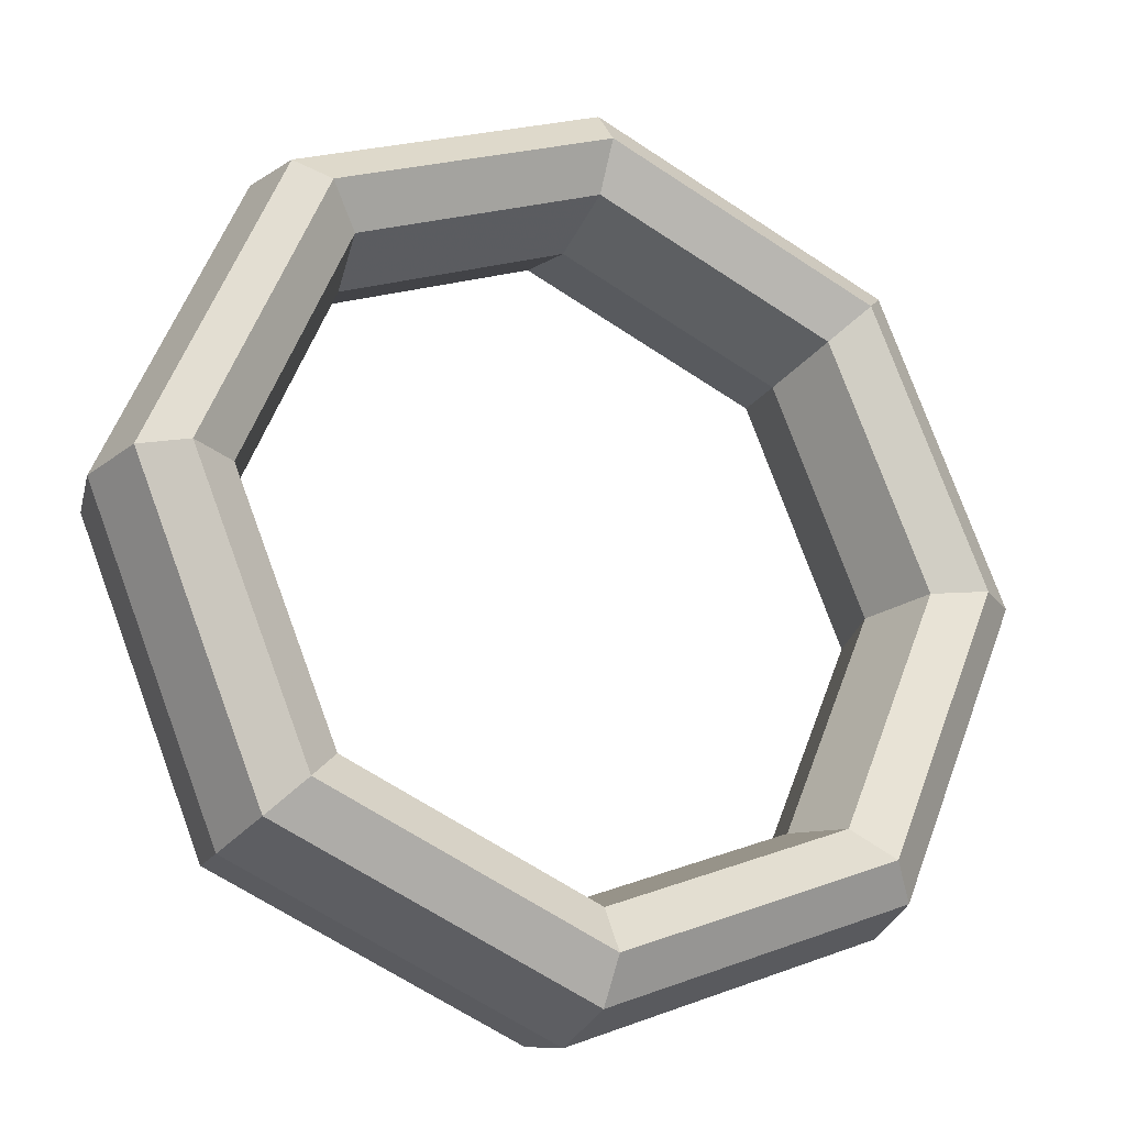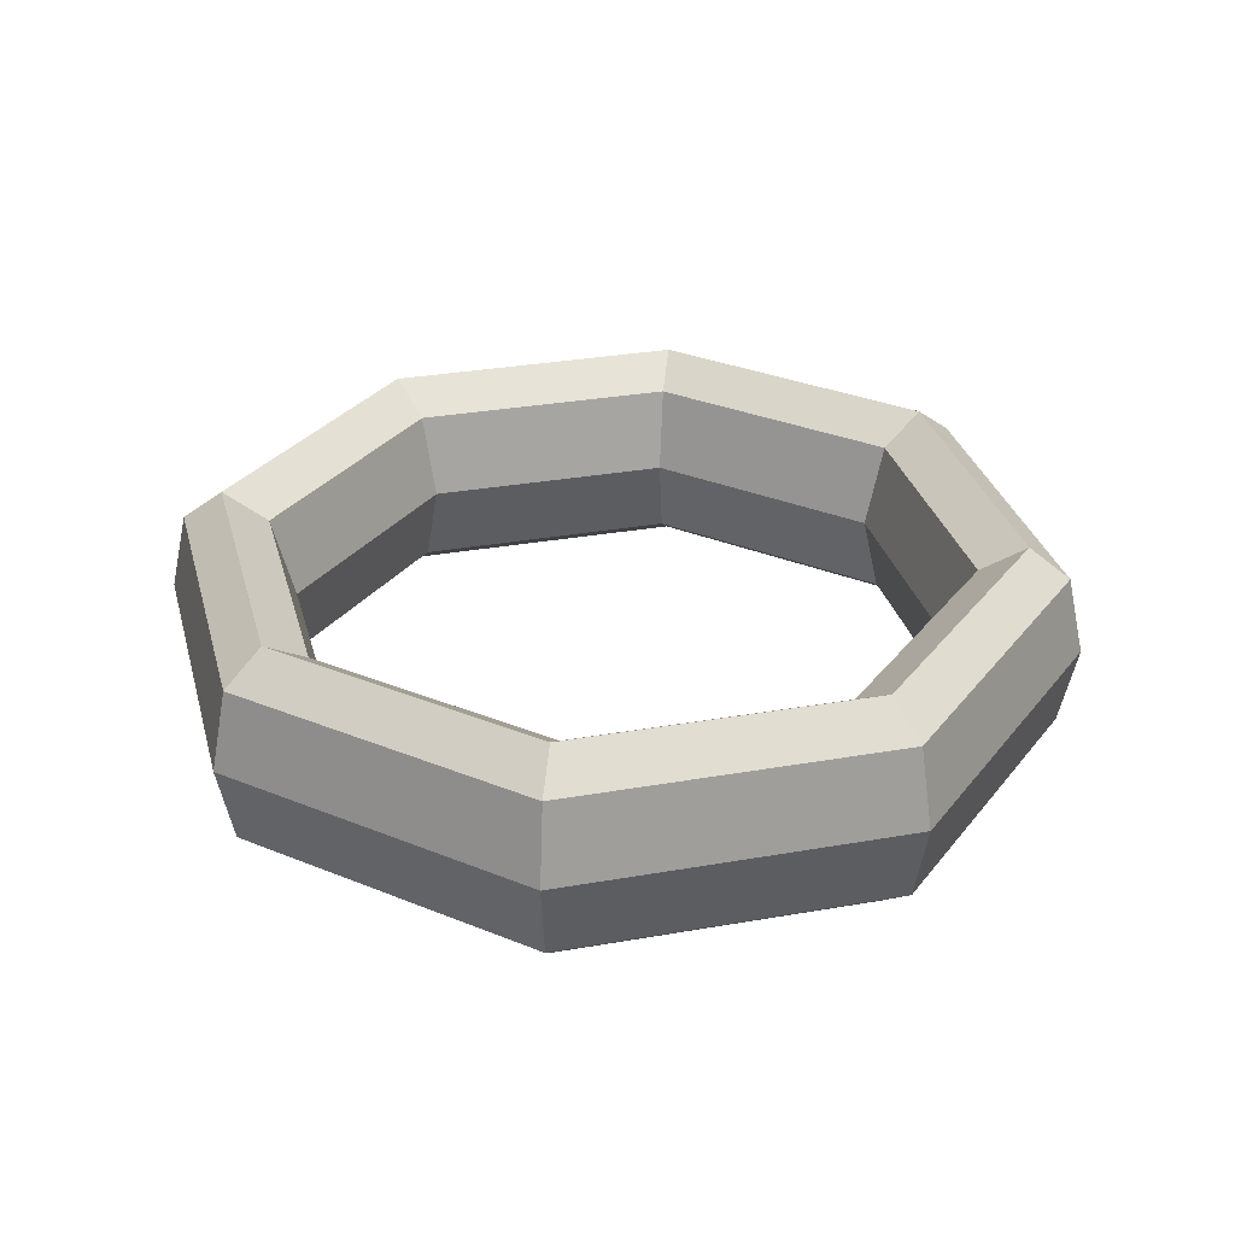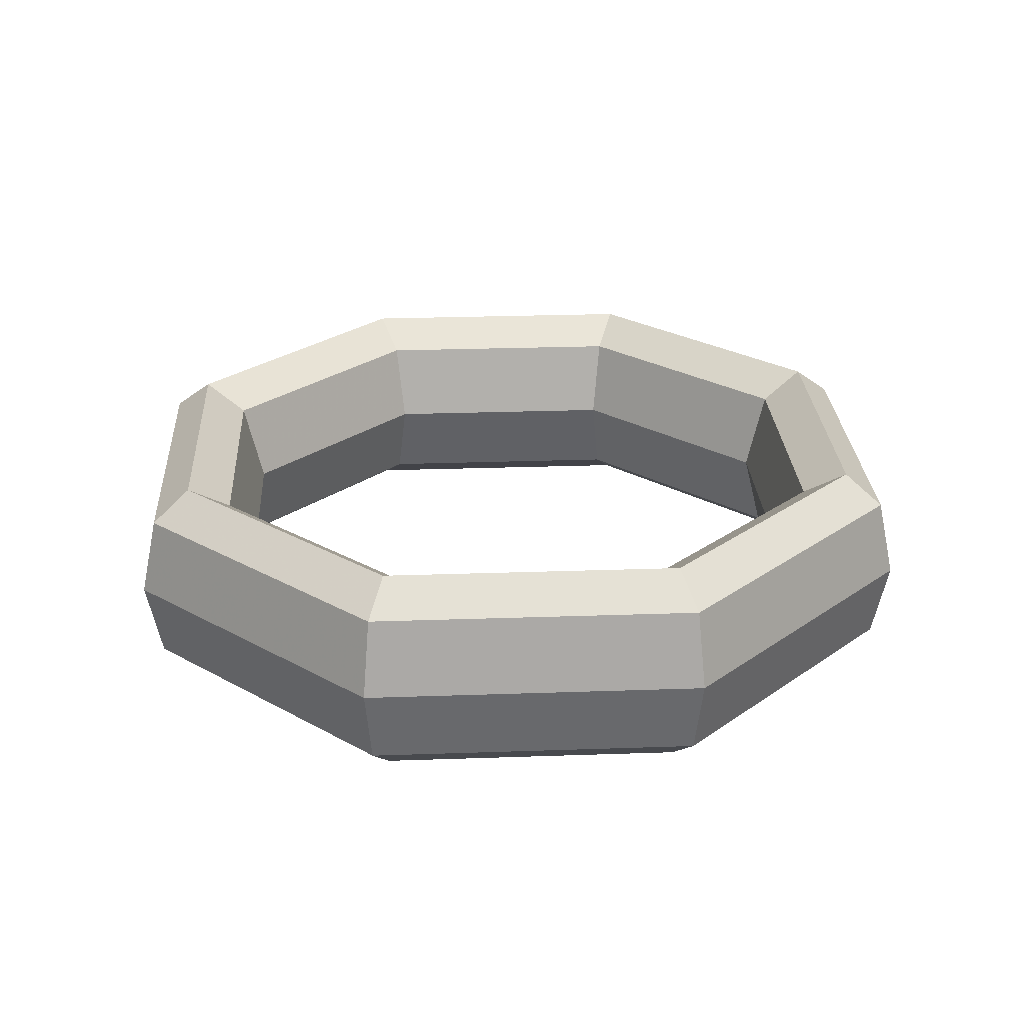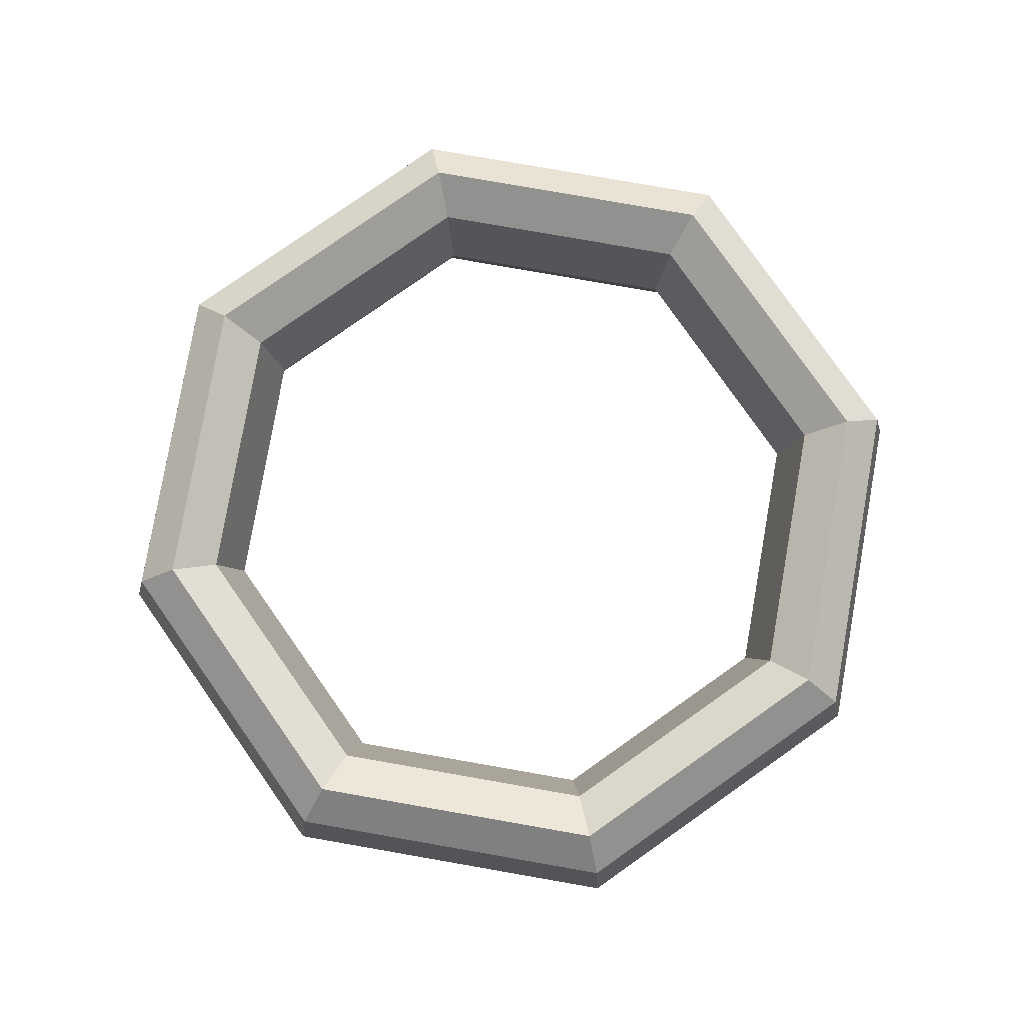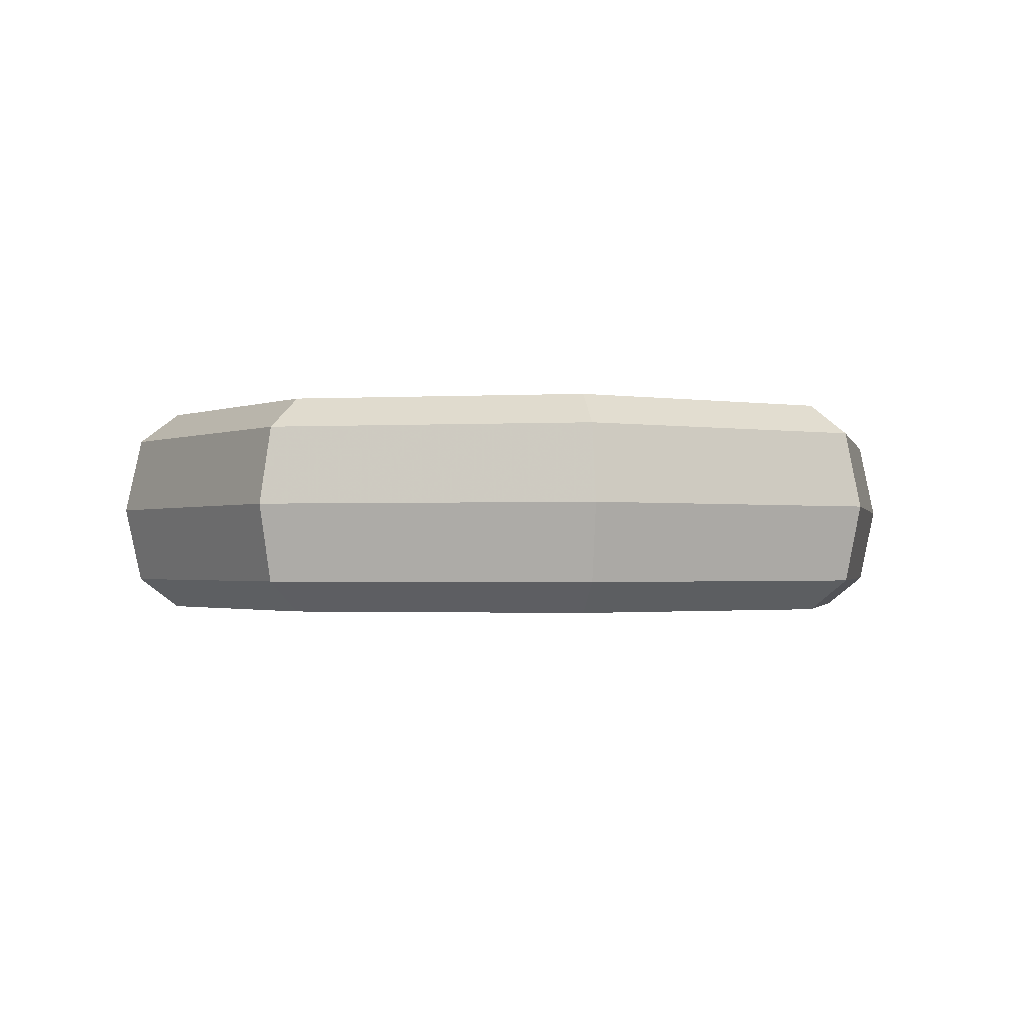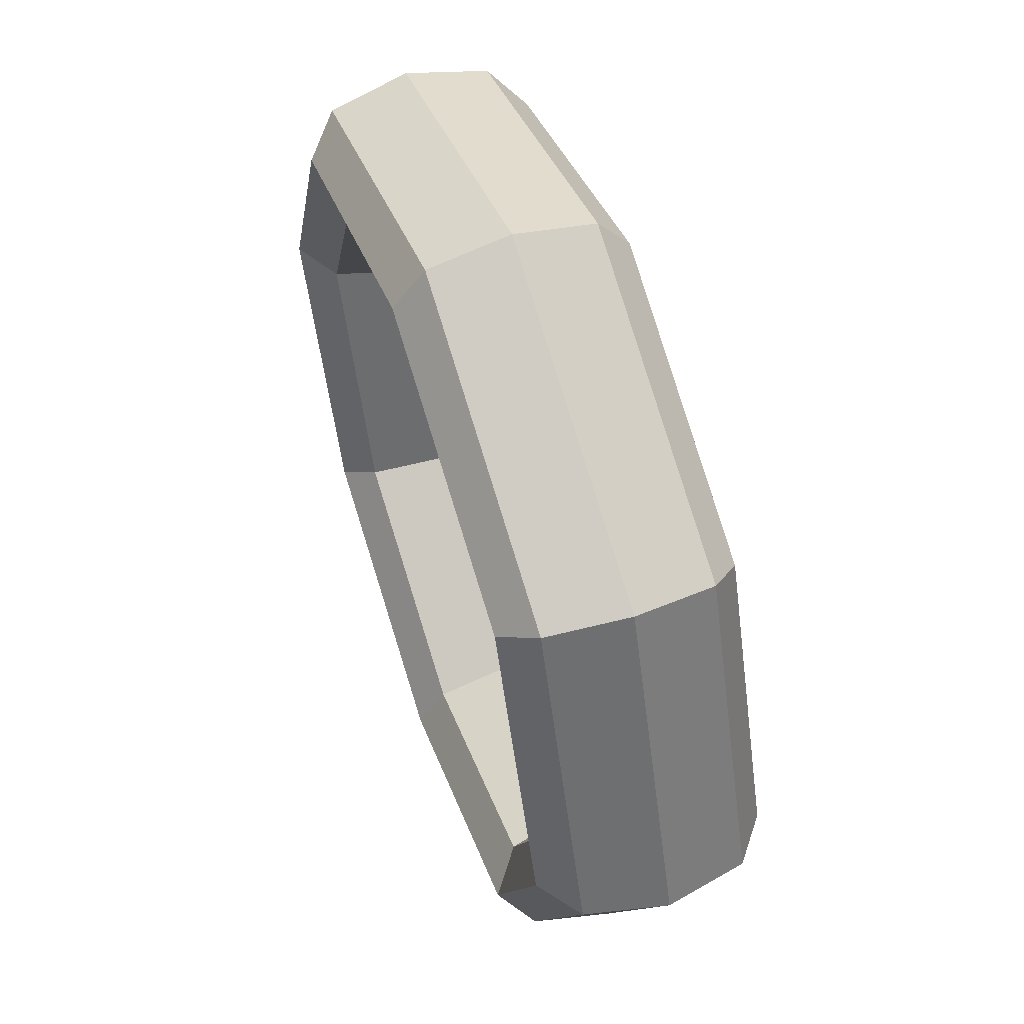
<metadata>
{"format":"obj","ext":"obj","renderer":"f3d","projection":"perspective","resolution":1024,"background":"white","views":[{"elev":-22.7,"azim":-25.5,"up":"+Z"},{"elev":30.7,"azim":-171.8,"up":"+Y"},{"elev":26.1,"azim":109.3,"up":"+Y"},{"elev":79.9,"azim":-57.6,"up":"+Y"},{"elev":-1.3,"azim":34.5,"up":"+Y"},{"elev":58.1,"azim":-108.8,"up":"+Z"}]}
</metadata>
<code>
v 8.661e-09 0.4999 1.783
v -6.081e-10 0.3579 1.969
v 4.076e-09 1.158e-08 2.047
v 1.606e-09 -0.3579 1.969
v 3.909e-09 -0.4999 1.783
v 6.936e-10 -0.3705 1.574
v 9.413e-10 -3.804e-10 1.471
v 1.74e-09 0.3705 1.574
v -1.261 0.4999 1.261
v -1.393 0.3579 1.393
v -1.447 6.101e-09 1.447
v -1.393 -0.3579 1.393
v -1.261 -0.4999 1.261
v -1.113 -0.3705 1.113
v -1.04 -4.897e-09 1.04
v -1.113 0.3705 1.113
v -1.783 0.4999 -1.52e-08
v -1.969 0.3579 -2.69e-09
v -2.047 1.549e-08 -9.461e-10
v -1.969 -0.3579 -2.197e-09
v -1.783 -0.4999 -4.605e-09
v -1.574 -0.3705 -2.686e-09
v -1.471 -6.7e-09 -6.286e-09
v -1.574 0.3705 -3.922e-10
v -1.261 0.4999 -1.261
v -1.393 0.3579 -1.393
v -1.447 9.254e-09 -1.447
v -1.393 -0.3579 -1.393
v -1.261 -0.4999 -1.261
v -1.113 -0.3705 -1.113
v -1.04 -4.777e-09 -1.04
v -1.113 0.3705 -1.113
v 7.163e-09 0.4999 -1.783
v 8.505e-09 0.3579 -1.969
v 5.762e-09 1.396e-08 -2.047
v 4.865e-09 -0.3579 -1.969
v 8.622e-09 -0.4999 -1.783
v 9.114e-10 -0.3705 -1.574
v 4.13e-10 -1.742e-08 -1.471
v -1.074e-08 0.3705 -1.574
v 1.261 0.4999 -1.261
v 1.393 0.3579 -1.393
v 1.447 -4.536e-09 -1.447
v 1.393 -0.3579 -1.393
v 1.261 -0.4999 -1.261
v 1.113 -0.3705 -1.113
v 1.04 -3.166e-08 -1.04
v 1.113 0.3705 -1.113
v 1.783 0.4999 -1.181e-08
v 1.969 0.3579 -4.396e-09
v 2.047 2.15e-09 -1.378e-09
v 1.969 -0.3579 -5.288e-09
v 1.783 -0.4999 -6.778e-09
v 1.574 -0.3705 6.676e-10
v 1.471 -2.619e-08 -8.526e-10
v 1.574 0.3705 -1.255e-08
v 1.261 0.4999 1.261
v 1.393 0.3579 1.393
v 1.447 -5.198e-09 1.447
v 1.393 -0.3579 1.393
v 1.261 -0.4999 1.261
v 1.113 -0.3705 1.113
v 1.04 -1.852e-08 1.04
v 1.113 0.3705 1.113
f 8 16 9 1
f 16 24 17 9
f 24 32 25 17
f 32 40 33 25
f 40 48 41 33
f 48 56 49 41
f 56 64 57 49
f 64 8 1 57
f 2 1 9 10
f 3 2 10 11
f 4 3 11 12
f 5 4 12 13
f 6 5 13 14
f 7 6 14 15
f 8 7 15 16
f 10 9 17 18
f 11 10 18 19
f 12 11 19 20
f 13 12 20 21
f 14 13 21 22
f 15 14 22 23
f 16 15 23 24
f 18 17 25 26
f 19 18 26 27
f 20 19 27 28
f 21 20 28 29
f 22 21 29 30
f 23 22 30 31
f 24 23 31 32
f 26 25 33 34
f 27 26 34 35
f 28 27 35 36
f 29 28 36 37
f 30 29 37 38
f 31 30 38 39
f 32 31 39 40
f 34 33 41 42
f 35 34 42 43
f 36 35 43 44
f 37 36 44 45
f 38 37 45 46
f 39 38 46 47
f 40 39 47 48
f 42 41 49 50
f 43 42 50 51
f 44 43 51 52
f 45 44 52 53
f 46 45 53 54
f 47 46 54 55
f 48 47 55 56
f 50 49 57 58
f 51 50 58 59
f 52 51 59 60
f 53 52 60 61
f 54 53 61 62
f 55 54 62 63
f 56 55 63 64
f 58 57 1 2
f 59 58 2 3
f 60 59 3 4
f 61 60 4 5
f 62 61 5 6
f 63 62 6 7
f 64 63 7 8

</code>
